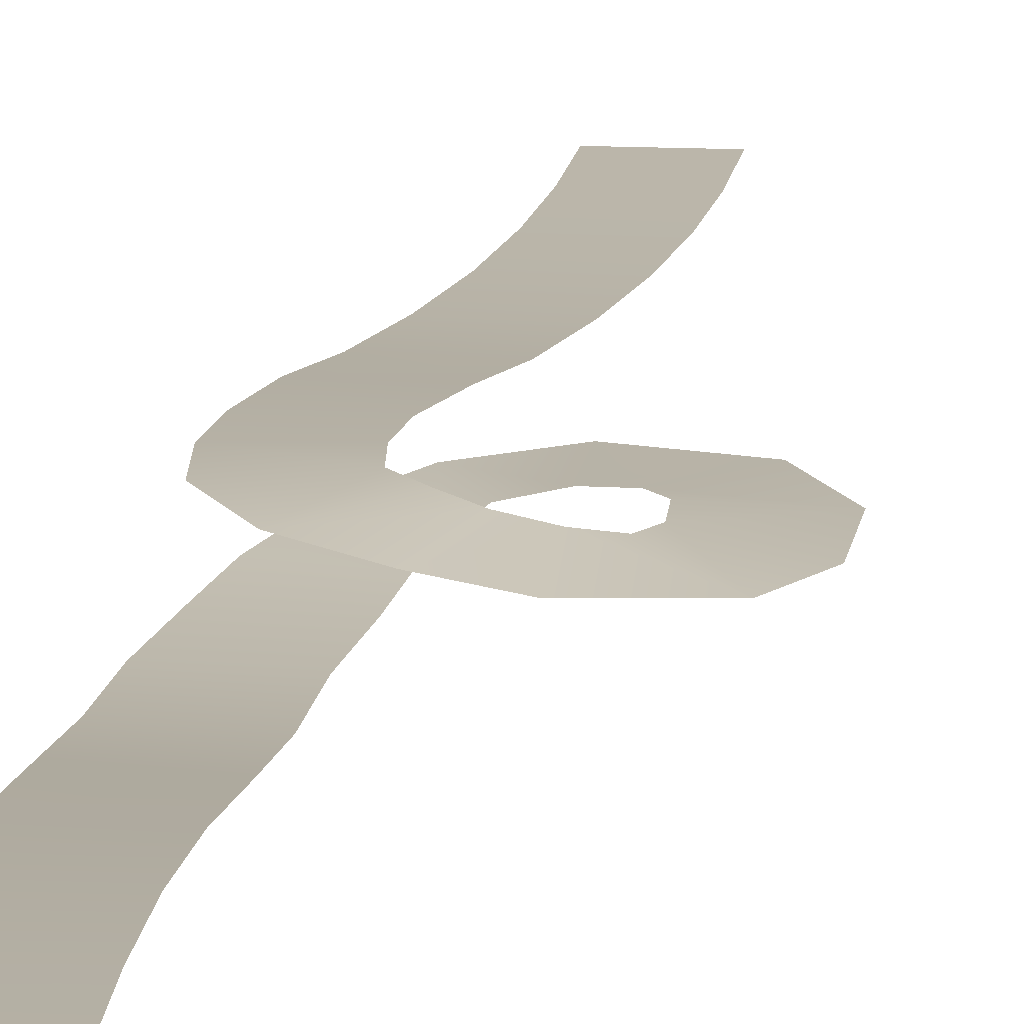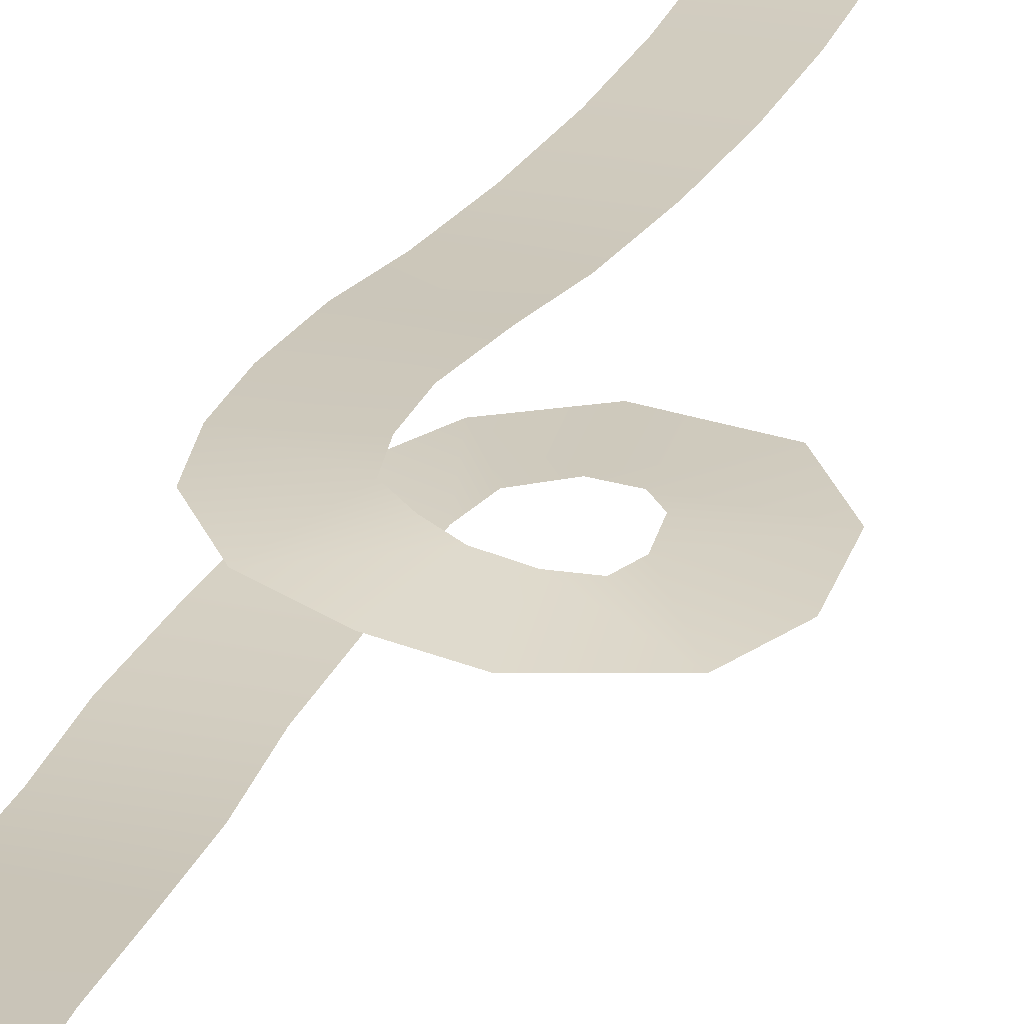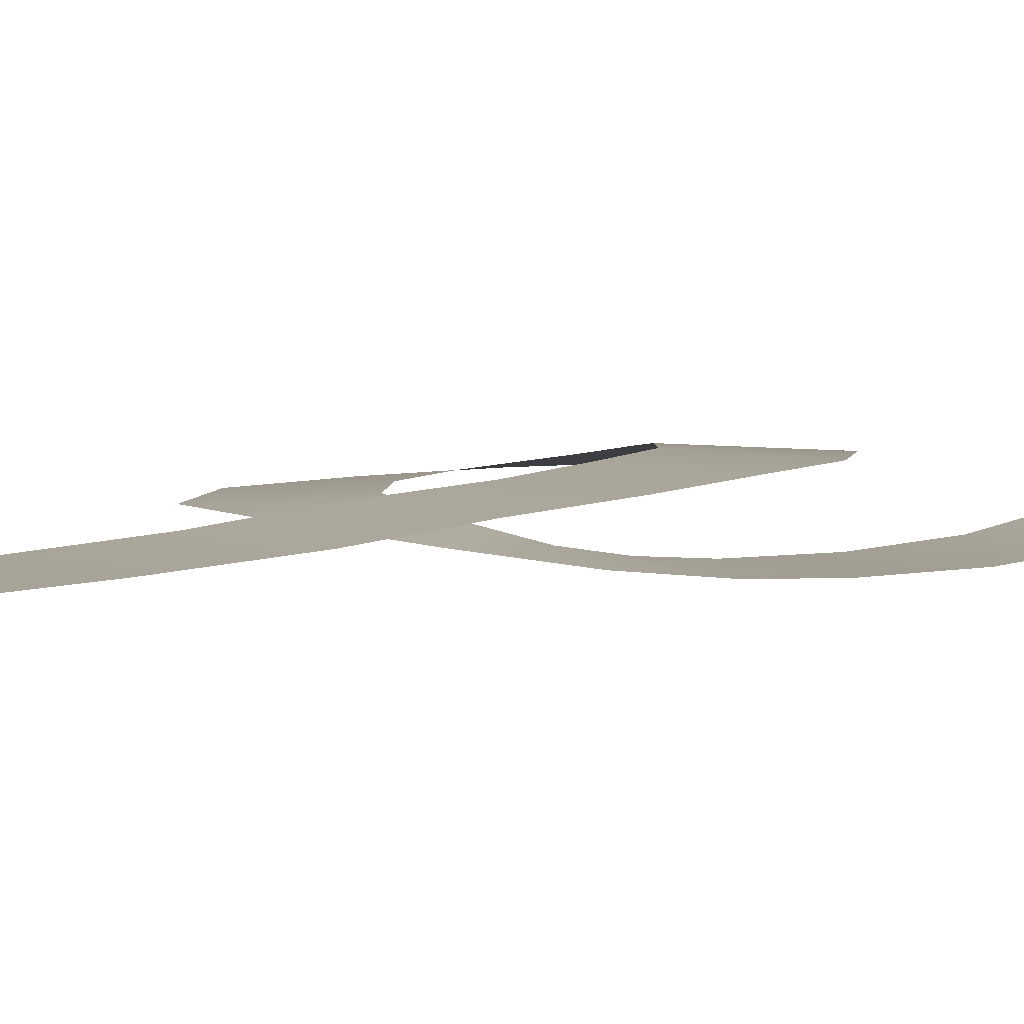
<metadata>
{"format":"obj","ext":"obj","renderer":"f3d","projection":"perspective","resolution":1024,"background":"white","views":[{"elev":14.1,"azim":6.2,"up":"+Y"},{"elev":24.5,"azim":12.8,"up":"+Y"},{"elev":5.8,"azim":-142.1,"up":"+Y"}]}
</metadata>
<code>
g WindSwirl_06d
v 31.1 0.4707 -2.775
v 14.16 1.798 0.9485
v 14.49 2.093 10.42
v 30.36 0.1835 15.62
v 11.18 1.37 -4.438
v 22.8 0.7987 -18.81
v 4.833 0.6311 -7.567
v 4.951 0.6546 -24.7
v -9.141 -0.834 -21.1
v -2.526 -0.7728 -6.395
v -5.943 -2.47 -1.517
v -19.11 -2.904 -11.33
v -24.19 -4.403 0.9747
v -8.06 -3.96 6.928
v -9.498 -5.048 17.89
v -26.77 -5.291 14.27
v -11.56 -5.707 34.54
v -29.3 -5.705 32.5
v -29.91 -5.283 51.43
v -12 -5.632 53.46
v -30.45 -3.644 69.6
v -12.54 -3.974 71.76
v -31.1 -1.635 92.18
v -13.14 -1.698 93.9
v -31.02 -0.008362 114.8
v -13.01 0.1538 116.1
v -30.3 1.19 137.4
v -12.26 1.476 138.5
v -29.12 2.06 159.8
v -11.07 2.384 160.9
v -18.83 4.557 26.27
v -5.325 5.421 13.72
v -10.32 5.707 7.835
v -27.2 5.236 12.54
v -0.04423 4.598 17.38
v -5.989 3.225 33.31
v 6.594 3.439 18.31
v 6.311 1.571 35.38
v 23.54 0.3961 29.04
v 12.12 2.531 16.53
v -28.53 5.148 -1.659
v -11.33 5.398 -2.371
v -10.69 4.724 -15.72
v -27.87 4.566 -16.84
v -25.3 3.816 -34.16
v -7.084 3.949 -32.38
v -3.37 2.595 -49.15
v -21.69 2.452 -50.91
v 0.6317 1.776 -70.94
v -17.7 1.65 -71.76
v 3.947 1.375 -93.24
v -14.18 1.292 -93.98
v 6.327 1.2 -115.8
v -11.74 1.159 -116.2
v 7.723 1.139 -138.4
v -10.35 1.128 -138.5
v 8.175 1.128 -160.9
v -9.902 1.128 -160.9
g WindSwirl_06d_0
f 3 2 1
f 4 3 1
f 1 2 5
f 6 1 5
f 6 5 7
f 8 6 7
f 8 7 9
f 7 10 9
f 9 10 11
f 12 9 11
f 12 11 13
f 11 14 13
f 13 14 15
f 16 13 15
f 16 15 17
f 18 16 17
f 19 18 17
f 20 19 17
f 21 19 20
f 22 21 20
f 23 21 22
f 24 23 22
f 25 23 24
f 26 25 24
f 27 25 26
f 28 27 26
f 29 27 28
f 30 29 28
f 33 32 31
f 34 33 31
f 31 32 35
f 36 31 35
f 36 35 37
f 38 36 37
f 38 37 39
f 37 40 39
f 39 40 3
f 4 39 3
f 34 41 33
f 41 42 33
f 43 42 41
f 44 43 41
f 44 45 43
f 45 46 43
f 46 45 47
f 45 48 47
f 47 48 49
f 48 50 49
f 49 50 51
f 50 52 51
f 51 52 53
f 52 54 53
f 53 54 55
f 54 56 55
f 55 56 57
f 56 58 57

</code>
